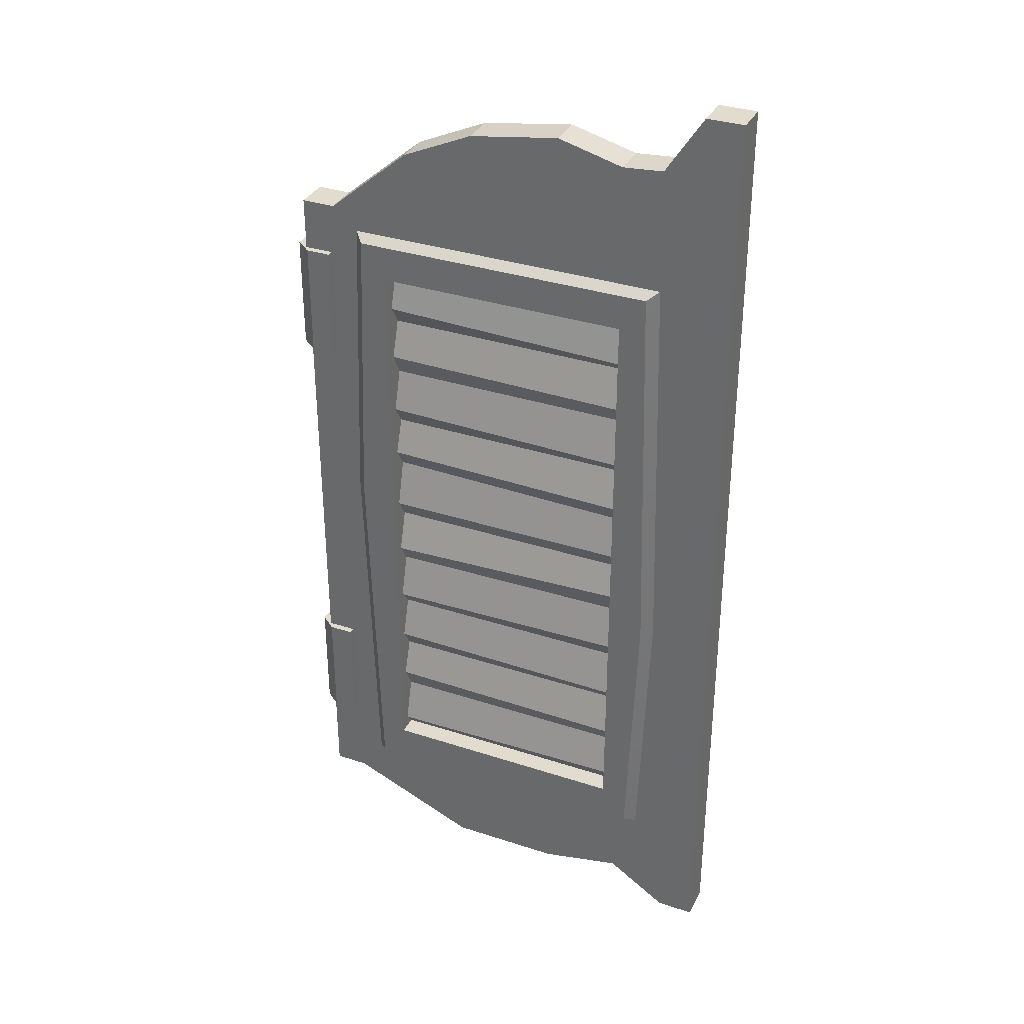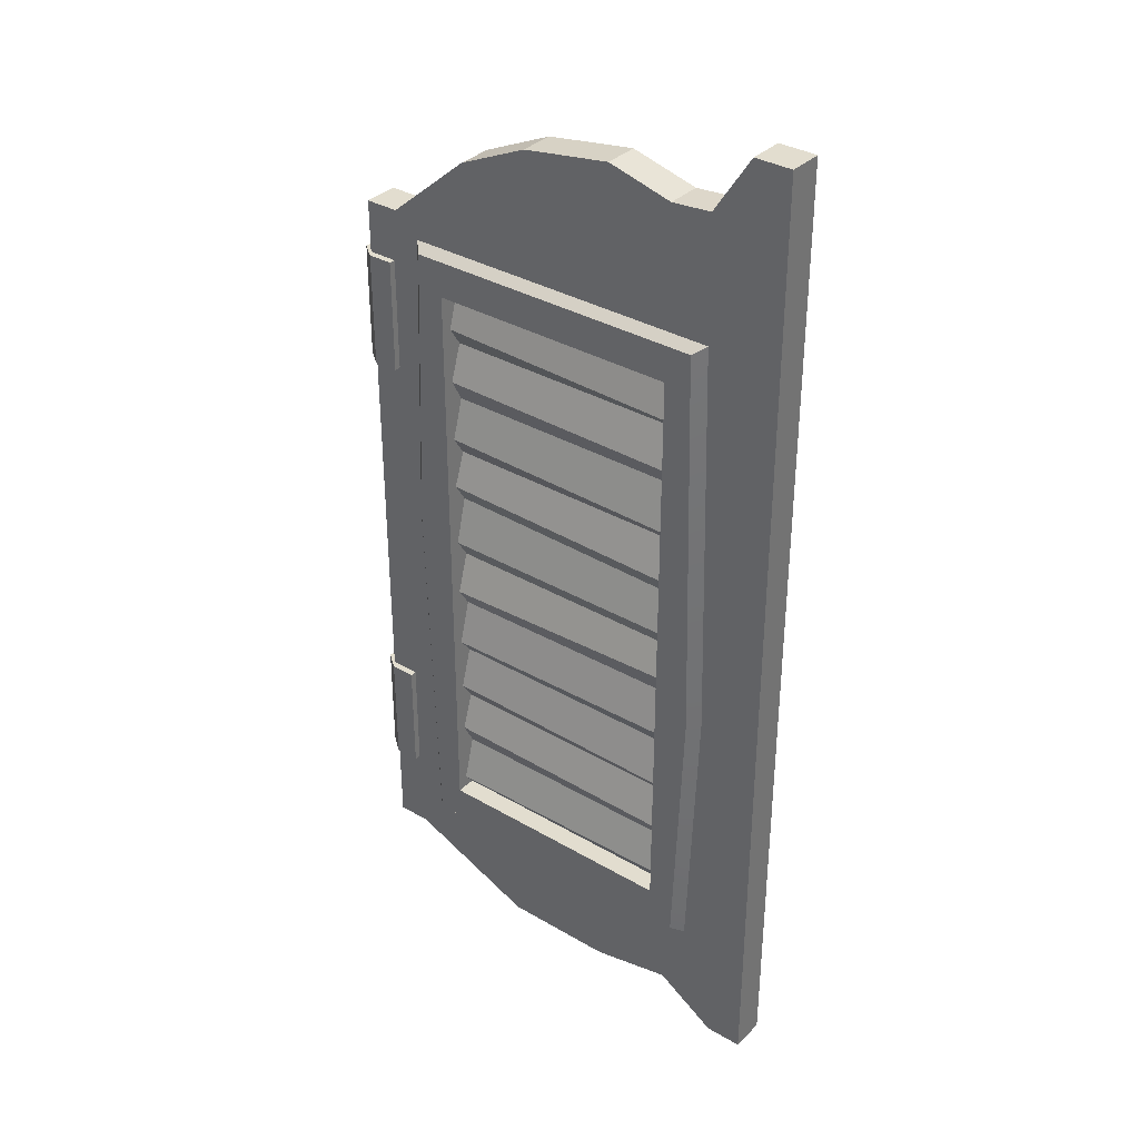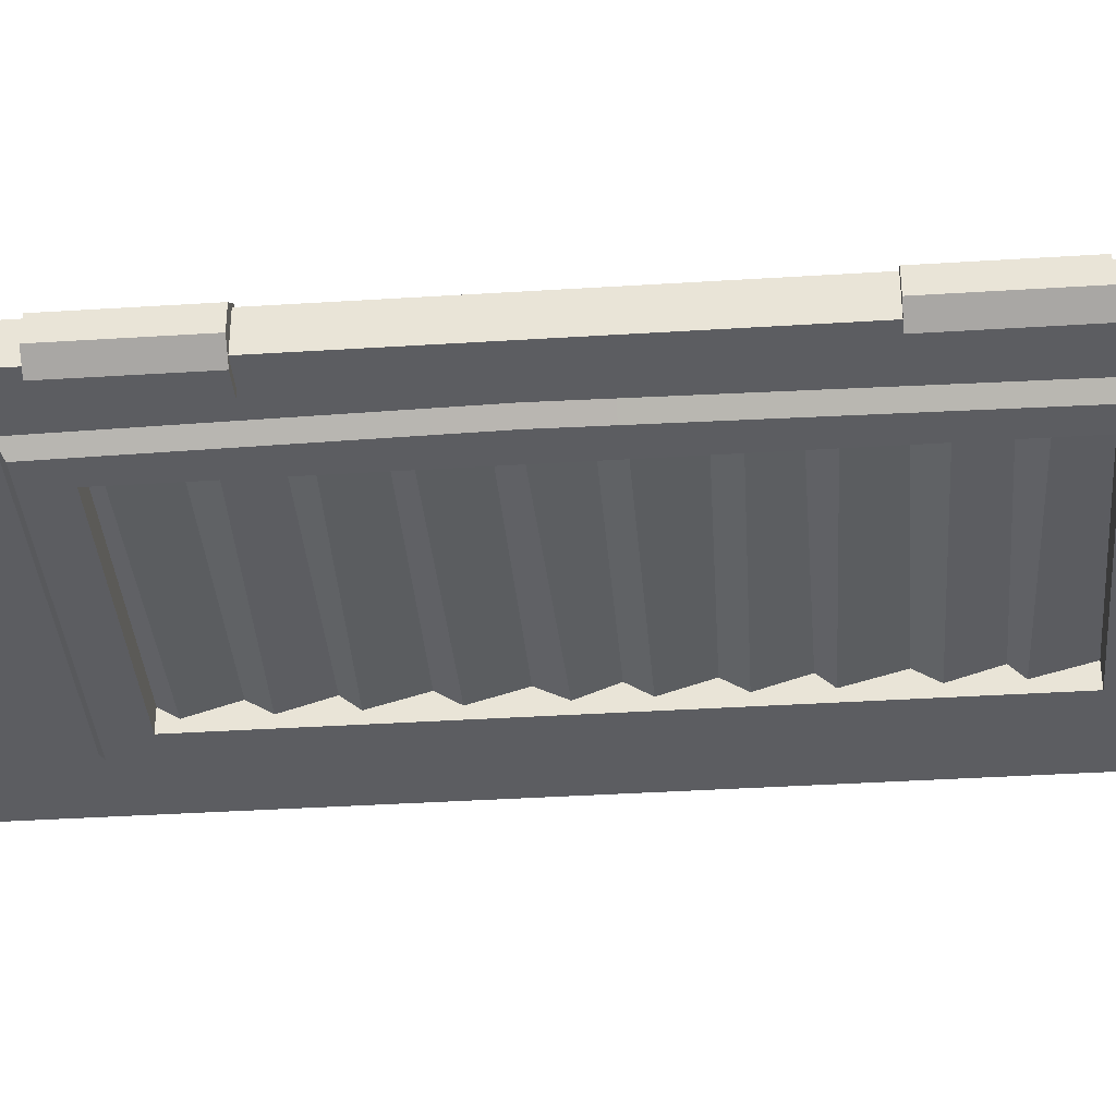
<metadata>
{"format":"obj","ext":"obj","renderer":"f3d","projection":"perspective","resolution":1024,"background":"white","views":[{"elev":34.1,"azim":23.9,"up":"+Y"},{"elev":34.9,"azim":38.0,"up":"+Y"},{"elev":-36.9,"azim":-85.3,"up":"+Z"}]}
</metadata>
<code>
g SM_Prop_Saloon_Swinging_Doors_01
v 0.006397 -0.2917 0.03401
v 0.04161 -0.2917 0.03401
v 0.04161 -0.4539 0.03401
v 0.006397 -0.4539 0.03401
v 0.006397 -0.2917 -0.03401
v 0.04161 -0.2917 -0.03401
v 0.04161 -0.2917 0.03401
v 0.006397 -0.2917 0.03401
v -0.01681 -0.2917 0.01564
v -0.01681 -0.2917 -0.01564
v 0.006397 -0.4539 -0.03401
v 0.04161 -0.4539 -0.03401
v 0.04161 -0.2917 -0.03401
v 0.006397 -0.2917 -0.03401
v 0.006397 -0.4539 0.03401
v 0.04161 -0.4539 0.03401
v 0.04161 -0.4539 -0.03401
v 0.006397 -0.4539 -0.03401
v -0.01681 -0.4539 -0.01564
v -0.01681 -0.4539 0.01564
v 0.04161 -0.4539 0.03401
v 0.04161 -0.2917 0.03401
v 0.04161 -0.2917 -0.03401
v 0.04161 -0.4539 -0.03401
v -0.01681 -0.4539 -0.01564
v -0.01681 -0.2917 -0.01564
v -0.01681 -0.2917 0.01564
v -0.01681 -0.4539 0.01564
v -0.01681 -0.4539 0.01564
v -0.01681 -0.2917 0.01564
v 0.006397 -0.2917 0.03401
v 0.006397 -0.4539 0.03401
v -0.01681 -0.2917 -0.01564
v -0.01681 -0.4539 -0.01564
v 0.006397 -0.4539 -0.03401
v 0.006397 -0.2917 -0.03401
v 0.006397 0.3935 0.03401
v 0.04161 0.3935 0.03401
v 0.04161 0.2314 0.03401
v 0.006397 0.2314 0.03401
v 0.006397 0.3935 -0.03401
v 0.04161 0.3935 -0.03401
v 0.04161 0.3935 0.03401
v 0.006397 0.3935 0.03401
v -0.01681 0.3935 0.01564
v -0.01681 0.3935 -0.01564
v 0.006397 0.2314 -0.03401
v 0.04161 0.2314 -0.03401
v 0.04161 0.3935 -0.03401
v 0.006397 0.3935 -0.03401
v 0.006397 0.2314 0.03401
v 0.04161 0.2314 0.03401
v 0.04161 0.2314 -0.03401
v 0.006397 0.2314 -0.03401
v -0.01681 0.2314 -0.01564
v -0.01681 0.2314 0.01564
v 0.04161 0.2314 0.03401
v 0.04161 0.3935 0.03401
v 0.04161 0.3935 -0.03401
v 0.04161 0.2314 -0.03401
v -0.01681 0.2314 -0.01564
v -0.01681 0.3935 -0.01564
v -0.01681 0.3935 0.01564
v -0.01681 0.2314 0.01564
v -0.01681 0.2314 0.01564
v -0.01681 0.3935 0.01564
v 0.006397 0.3935 0.03401
v 0.006397 0.2314 0.03401
v -0.01681 0.3935 -0.01564
v -0.01681 0.2314 -0.01564
v 0.006397 0.2314 -0.03401
v 0.006397 0.3935 -0.03401
v 0.4954 -0.2997 0.007257
v 0.4954 -0.3568 0.02477
v 0.1337 -0.351 0.02477
v 0.1337 -0.2997 0.007257
v 0.4954 -0.3844 0.007257
v 0.4954 -0.4415 0.02477
v 0.1337 -0.4463 0.02477
v 0.1337 -0.3844 0.007257
v 0.4954 -0.3568 0.02477
v 0.4954 -0.3844 0.007257
v 0.1337 -0.3844 0.007257
v 0.1337 -0.351 0.02477
v 0.4954 -0.4415 0.02477
v 0.4954 -0.4692 0.007257
v 0.1337 -0.4692 0.007257
v 0.1337 -0.4463 0.02477
v 0.4954 0.3785 0.007257
v 0.4954 0.3103 0.02477
v 0.1337 0.3214 0.02477
v 0.1337 0.3785 0.007257
v 0.4954 0.03943 0.007257
v 0.4954 -0.01766 0.02477
v 0.1337 -0.01766 0.02477
v 0.1337 0.04808 0.007257
v 0.4954 -0.1265 0.007257
v 0.4954 -0.1872 0.02477
v 0.1337 -0.1922 0.02477
v 0.1337 -0.1301 0.007257
v 0.4954 0.209 0.007257
v 0.4954 0.1433 0.02477
v 0.1337 0.1519 0.02477
v 0.1337 0.209 0.007257
v 0.4954 -0.2149 0.007257
v 0.4954 -0.2779 0.02477
v 0.1337 -0.272 0.02477
v 0.1337 -0.2149 0.007257
v 0.4954 -0.04534 0.007257
v 0.4954 -0.09137 0.02477
v 0.1337 -0.1024 0.02477
v 0.1337 -0.04534 0.007257
v 0.4954 0.1242 0.007257
v 0.4954 0.06711 0.02477
v 0.1337 0.07576 0.02477
v 0.1337 0.1242 0.007257
v 0.4954 0.2938 0.007257
v 0.4954 0.2367 0.02477
v 0.1337 0.2416 0.02477
v 0.1337 0.2938 0.007257
v 0.4954 0.3103 0.02477
v 0.4954 0.2938 0.007257
v 0.1337 0.2938 0.007257
v 0.1337 0.3214 0.02477
v 0.4954 0.2367 0.02477
v 0.4954 0.209 0.007257
v 0.1337 0.209 0.007257
v 0.1337 0.2416 0.02477
v 0.4954 0.1433 0.02477
v 0.4954 0.1242 0.007257
v 0.1337 0.1242 0.007257
v 0.1337 0.1519 0.02477
v 0.4954 0.06711 0.02477
v 0.4954 0.03943 0.007257
v 0.1337 0.04808 0.007257
v 0.1337 0.07576 0.02477
v 0.4954 -0.01766 0.02477
v 0.4954 -0.04534 0.007257
v 0.1337 -0.04534 0.007257
v 0.1337 -0.01766 0.02477
v 0.4954 -0.09137 0.02477
v 0.4954 -0.1265 0.007257
v 0.1337 -0.1301 0.007257
v 0.1337 -0.1024 0.02477
v 0.4954 -0.1872 0.02477
v 0.4954 -0.2149 0.007257
v 0.1337 -0.2149 0.007257
v 0.1337 -0.1922 0.02477
v 0.4954 -0.2779 0.02477
v 0.4954 -0.2997 0.007257
v 0.1337 -0.2997 0.007257
v 0.1337 -0.272 0.02477
v 0.4954 0.211 -0.007257
v 0.4954 0.2681 -0.02477
v 0.1337 0.2622 -0.02477
v 0.1337 0.211 -0.007257
v 0.4954 0.2957 -0.007257
v 0.4954 0.3528 -0.02477
v 0.1337 0.3576 -0.02477
v 0.1337 0.2957 -0.007257
v 0.4954 0.2681 -0.02477
v 0.4954 0.2957 -0.007257
v 0.1337 0.2957 -0.007257
v 0.1337 0.2622 -0.02477
v 0.4954 0.3528 -0.02477
v 0.4954 0.3805 -0.007257
v 0.1337 0.3805 -0.007257
v 0.1337 0.3576 -0.02477
v 0.4954 -0.4672 -0.007257
v 0.4954 -0.399 -0.02477
v 0.1337 -0.4101 -0.02477
v 0.1337 -0.4672 -0.007257
v 0.4954 -0.1281 -0.007257
v 0.4954 -0.07104 -0.02477
v 0.1337 -0.07104 -0.02477
v 0.1337 -0.1368 -0.007257
v 0.4954 0.03776 -0.007257
v 0.4954 0.09851 -0.02477
v 0.1337 0.1035 -0.02477
v 0.1337 0.04141 -0.007257
v 0.4954 -0.2977 -0.007257
v 0.4954 -0.232 -0.02477
v 0.1337 -0.2406 -0.02477
v 0.1337 -0.2977 -0.007257
v 0.4954 0.1262 -0.007257
v 0.4954 0.1892 -0.02477
v 0.1337 0.1833 -0.02477
v 0.1337 0.1262 -0.007257
v 0.4954 -0.04336 -0.007257
v 0.4954 0.002669 -0.02477
v 0.1337 0.01373 -0.02477
v 0.1337 -0.04336 -0.007257
v 0.4954 -0.2129 -0.007257
v 0.4954 -0.1558 -0.02477
v 0.1337 -0.1645 -0.02477
v 0.1337 -0.2129 -0.007257
v 0.4954 -0.3825 -0.007257
v 0.4954 -0.3254 -0.02477
v 0.1337 -0.3303 -0.02477
v 0.1337 -0.3825 -0.007257
v 0.4954 -0.399 -0.02477
v 0.4954 -0.3825 -0.007257
v 0.1337 -0.3825 -0.007257
v 0.1337 -0.4101 -0.02477
v 0.4954 -0.3254 -0.02477
v 0.4954 -0.2977 -0.007257
v 0.1337 -0.2977 -0.007257
v 0.1337 -0.3303 -0.02477
v 0.4954 -0.232 -0.02477
v 0.4954 -0.2129 -0.007257
v 0.1337 -0.2129 -0.007257
v 0.1337 -0.2406 -0.02477
v 0.4954 -0.1558 -0.02477
v 0.4954 -0.1281 -0.007257
v 0.1337 -0.1368 -0.007257
v 0.1337 -0.1645 -0.02477
v 0.4954 -0.07104 -0.02477
v 0.4954 -0.04336 -0.007257
v 0.1337 -0.04336 -0.007257
v 0.1337 -0.07104 -0.02477
v 0.4954 0.002669 -0.02477
v 0.4954 0.03776 -0.007257
v 0.1337 0.04141 -0.007257
v 0.1337 0.01373 -0.02477
v 0.4954 0.09851 -0.02477
v 0.4954 0.1262 -0.007257
v 0.1337 0.1262 -0.007257
v 0.1337 0.1035 -0.02477
v 0.4954 0.1892 -0.02477
v 0.4954 0.211 -0.007257
v 0.1337 0.211 -0.007257
v 0.1337 0.1833 -0.02477
v 0.5944 0.6922 -0.02477
v 0.6473 0.6922 -0.02477
v 0.6473 0.6922 0.02477
v 0.5944 0.6922 0.02477
v 0.5944 -0.6922 0.02477
v 0.6473 -0.6922 0.02477
v 0.6473 -0.6922 -0.02477
v 0.5944 -0.6922 -0.02477
v 0 -0.5808 -0.02474
v 0 -0.05051 0.02477
v 0 -0.5808 0.02477
v 0 -0.05051 -0.02474
v 0 0.4675 0.02477
v 0 0.4675 -0.02474
v 0.164 0.5661 0.02477
v 0.04792 0.4675 0.02477
v 0.04792 0.4675 -0.02477
v 0.164 0.5661 -0.02477
v 0.2331 -0.6595 -0.02474
v 0.04792 -0.5808 -0.02477
v 0.04792 -0.5808 0.02477
v 0.2331 -0.6595 0.02477
v 0 0.4675 0.02477
v 0 0.4675 -0.02474
v 0.04792 0.4675 -0.02477
v 0.04792 0.4675 0.02477
v 0 -0.5808 -0.02474
v 0 -0.5808 0.02477
v 0.04792 -0.5808 0.02477
v 0.04792 -0.5808 -0.02477
v 0.164 0.5661 -0.02477
v 0.2645 0.6114 -0.02477
v 0.2645 0.6114 0.02477
v 0.164 0.5661 0.02477
v 0.2331 -0.6595 0.02477
v 0.3926 -0.6595 0.02477
v 0.3926 -0.6595 -0.02477
v 0.2331 -0.6595 -0.02474
v 0.3926 0.6307 -0.02477
v 0.4846 0.606 -0.02477
v 0.4846 0.606 0.02477
v 0.3926 0.6307 0.02477
v 0.3926 -0.6595 0.02477
v 0.5091 -0.6356 0.02477
v 0.5091 -0.6356 -0.02477
v 0.3926 -0.6595 -0.02477
v 0.4846 0.606 -0.02477
v 0.5417 0.6105 -0.02477
v 0.5417 0.6105 0.02477
v 0.4846 0.606 0.02477
v 0.5091 -0.6356 0.02477
v 0.5944 -0.6922 0.02477
v 0.5944 -0.6922 -0.02477
v 0.5091 -0.6356 -0.02477
v 0.6473 0.4359 -0.02477
v 0.6473 0.6922 -0.02477
v 0.5944 0.6922 -0.02477
v 0.5445 0.4359 -0.02477
v 0.5417 0.6105 -0.02477
v 0.4846 0.606 -0.02477
v 0.3926 0.6307 -0.02477
v 0.2645 0.6114 -0.02477
v 0.6473 -0.05051 -0.02477
v 0.164 0.5661 -0.02477
v 0.5528 -0.1085 -0.02477
v 0.084 0.4359 -0.02477
v 0.04792 0.4675 -0.02477
v 0 0.4675 -0.02474
v 0.07572 0.009935 -0.02477
v 0 -0.05051 -0.02474
v 0.6473 -0.5246 -0.02477
v 0.084 -0.5246 -0.02477
v 0 -0.5808 -0.02474
v 0.04792 -0.5808 -0.02477
v 0.2331 -0.6595 -0.02474
v 0.5445 -0.5246 -0.02477
v 0.3926 -0.6595 -0.02477
v 0.5091 -0.6356 -0.02477
v 0.5944 -0.6922 -0.02477
v 0.6473 -0.6922 -0.02477
v 0.6473 0.4359 0.02477
v 0.6473 0.6922 0.02477
v 0.6473 0.6922 -0.02477
v 0.6473 0.4359 -0.02477
v 0.6473 -0.05051 0.02477
v 0.6473 -0.05051 -0.02477
v 0.6473 -0.5246 0.02477
v 0.6473 -0.5246 -0.02477
v 0.6473 -0.6922 0.02477
v 0.6473 -0.6922 -0.02477
v 0.5944 0.6922 0.02477
v 0.6473 0.6922 0.02477
v 0.6473 0.4359 0.02477
v 0.5445 0.4359 0.02477
v 0.5417 0.6105 0.02477
v 0.4846 0.606 0.02477
v 0.3926 0.6307 0.02477
v 0.2645 0.6114 0.02477
v 0.164 0.5661 0.02477
v 0.5587 -0.1344 0.02477
v 0.6473 -0.05051 0.02477
v 0.084 0.4359 0.02477
v 0.5445 -0.5246 0.02477
v 0.04792 0.4675 0.02477
v 0 0.4675 0.02477
v 0 -0.05051 0.02477
v 0.06891 0.005912 0.02477
v 0 -0.5808 0.02477
v 0.084 -0.5246 0.02477
v 0.04792 -0.5808 0.02477
v 0.2331 -0.6595 0.02477
v 0.3926 -0.6595 0.02477
v 0.5091 -0.6356 0.02477
v 0.6473 -0.5246 0.02477
v 0.5944 -0.6922 0.02477
v 0.6473 -0.6922 0.02477
v 0.5445 0.4359 0.02477
v 0.53 0.4259 0.04001
v 0.09853 0.4259 0.04002
v 0.084 0.4359 0.02477
v 0.08344 0.005912 0.04002
v 0.09853 -0.5146 0.04002
v 0.084 -0.5246 0.02477
v 0.06891 0.005912 0.02477
v 0.084 0.4359 0.02477
v 0.09853 0.4259 0.04002
v 0.084 -0.5246 0.02477
v 0.09853 -0.5146 0.04002
v 0.53 -0.5146 0.04001
v 0.5445 -0.5246 0.02477
v 0.5442 -0.1344 0.04001
v 0.53 0.4259 0.04001
v 0.5445 0.4359 0.02477
v 0.5587 -0.1344 0.02477
v 0.5445 -0.5246 0.02477
v 0.53 -0.5146 0.04001
v 0.5445 -0.5246 -0.02477
v 0.53 -0.5146 -0.04001
v 0.09853 -0.5146 -0.04001
v 0.084 -0.5246 -0.02477
v 0.084 -0.5246 -0.02477
v 0.09853 -0.5146 -0.04001
v 0.09077 0.009935 -0.04001
v 0.07572 0.009935 -0.02477
v 0.084 0.4359 -0.02477
v 0.09853 0.4259 -0.04001
v 0.084 0.4359 -0.02477
v 0.09853 0.4259 -0.04001
v 0.53 0.4259 -0.04001
v 0.5445 0.4359 -0.02477
v 0.5445 0.4359 -0.02477
v 0.53 0.4259 -0.04001
v 0.5377 -0.1085 -0.04001
v 0.5528 -0.1085 -0.02477
v 0.5445 -0.5246 -0.02477
v 0.53 -0.5146 -0.04001
v 0.493 -0.4639 0.04001
v 0.1355 -0.4639 0.04002
v 0.1355 -0.4639 -0.04001
v 0.493 -0.4639 -0.04001
v 0.1355 -0.4639 0.04002
v 0.1355 -0.05051 -0.04001
v 0.1355 -0.4639 -0.04001
v 0.1355 -0.05051 0.04002
v 0.1355 0.3752 -0.04001
v 0.1355 0.3752 0.04002
v 0.1355 0.3752 0.04002
v 0.493 0.3752 0.04001
v 0.493 0.3752 -0.04001
v 0.1355 0.3752 -0.04001
v 0.493 0.3752 0.04001
v 0.493 -0.05051 -0.04001
v 0.493 0.3752 -0.04001
v 0.493 -0.05051 0.04001
v 0.493 -0.4639 -0.04001
v 0.493 -0.4639 0.04001
v 0.5417 0.6105 -0.02477
v 0.5944 0.6922 -0.02477
v 0.5944 0.6922 0.02477
v 0.5417 0.6105 0.02477
v 0.2645 0.6114 -0.02477
v 0.3926 0.6307 -0.02477
v 0.3926 0.6307 0.02477
v 0.2645 0.6114 0.02477
v 0.53 0.4259 0.04001
v 0.493 0.3752 0.04001
v 0.1355 0.3752 0.04002
v 0.493 -0.05051 0.04001
v 0.09853 0.4259 0.04002
v 0.5442 -0.1344 0.04001
v 0.53 -0.5146 0.04001
v 0.493 -0.4639 0.04001
v 0.1355 -0.05051 0.04002
v 0.08344 0.005912 0.04002
v 0.09853 -0.5146 0.04002
v 0.1355 -0.4639 0.04002
v 0.53 -0.5146 -0.04001
v 0.493 -0.4639 -0.04001
v 0.1355 -0.4639 -0.04001
v 0.493 -0.05051 -0.04001
v 0.09853 -0.5146 -0.04001
v 0.5377 -0.1085 -0.04001
v 0.53 0.4259 -0.04001
v 0.493 0.3752 -0.04001
v 0.1355 -0.05051 -0.04001
v 0.09077 0.009935 -0.04001
v 0.09853 0.4259 -0.04001
v 0.1355 0.3752 -0.04001
f 2 1 3
f 3 1 4
f 6 5 7
f 7 5 8
f 5 9 8
f 10 9 5
f 12 11 13
f 13 11 14
f 16 15 17
f 17 15 18
f 15 19 18
f 20 19 15
f 22 21 23
f 23 21 24
f 26 25 27
f 27 25 28
f 30 29 31
f 31 29 32
f 34 33 35
f 35 33 36
f 38 37 39
f 39 37 40
f 42 41 43
f 43 41 44
f 41 45 44
f 46 45 41
f 48 47 49
f 49 47 50
f 52 51 53
f 53 51 54
f 51 55 54
f 56 55 51
f 58 57 59
f 59 57 60
f 62 61 63
f 63 61 64
f 66 65 67
f 67 65 68
f 70 69 71
f 71 69 72
f 74 73 75
f 75 73 76
f 78 77 79
f 79 77 80
f 82 81 83
f 83 81 84
f 86 85 87
f 87 85 88
f 90 89 91
f 91 89 92
f 94 93 95
f 95 93 96
f 98 97 99
f 99 97 100
f 102 101 103
f 103 101 104
f 106 105 107
f 107 105 108
f 110 109 111
f 111 109 112
f 114 113 115
f 115 113 116
f 118 117 119
f 119 117 120
f 122 121 123
f 123 121 124
f 126 125 127
f 127 125 128
f 130 129 131
f 131 129 132
f 134 133 135
f 135 133 136
f 138 137 139
f 139 137 140
f 142 141 143
f 143 141 144
f 146 145 147
f 147 145 148
f 150 149 151
f 151 149 152
f 154 153 155
f 155 153 156
f 158 157 159
f 159 157 160
f 162 161 163
f 163 161 164
f 166 165 167
f 167 165 168
f 170 169 171
f 171 169 172
f 174 173 175
f 175 173 176
f 178 177 179
f 179 177 180
f 182 181 183
f 183 181 184
f 186 185 187
f 187 185 188
f 190 189 191
f 191 189 192
f 194 193 195
f 195 193 196
f 198 197 199
f 199 197 200
f 202 201 203
f 203 201 204
f 206 205 207
f 207 205 208
f 210 209 211
f 211 209 212
f 214 213 215
f 215 213 216
f 218 217 219
f 219 217 220
f 222 221 223
f 223 221 224
f 226 225 227
f 227 225 228
f 230 229 231
f 231 229 232
f 234 233 235
f 235 233 236
f 238 237 239
f 239 237 240
f 242 241 243
f 244 241 242
f 245 244 242
f 246 244 245
f 248 247 249
f 249 247 250
f 252 251 253
f 253 251 254
f 256 255 257
f 257 255 258
f 260 259 261
f 261 259 262
f 264 263 265
f 265 263 266
f 268 267 269
f 269 267 270
f 272 271 273
f 273 271 274
f 276 275 277
f 277 275 278
f 280 279 281
f 281 279 282
f 284 283 285
f 285 283 286
f 288 287 289
f 289 287 290
f 289 290 291
f 291 290 292
f 292 290 293
f 293 290 294
f 287 295 290
f 294 290 296
f 290 295 297
f 296 290 298
f 298 299 296
f 298 300 299
f 301 300 298
f 302 300 301
f 295 303 297
f 304 302 301
f 305 302 304
f 306 305 304
f 306 304 307
f 308 307 304
f 297 303 308
f 309 307 308
f 310 309 308
f 311 310 308
f 303 311 308
f 312 311 303
f 314 313 315
f 315 313 316
f 313 317 316
f 316 317 318
f 317 319 318
f 318 319 320
f 319 321 320
f 320 321 322
f 324 323 325
f 325 323 326
f 323 327 326
f 327 328 326
f 328 329 326
f 329 330 326
f 330 331 326
f 332 325 326
f 333 325 332
f 326 331 334
f 335 333 332
f 336 334 331
f 336 337 334
f 337 338 334
f 334 338 339
f 338 340 339
f 339 340 341
f 341 340 342
f 341 342 343
f 343 335 341
f 344 335 343
f 345 335 344
f 346 333 335
f 347 335 345
f 347 346 335
f 348 346 347
f 350 349 351
f 351 349 352
f 354 353 355
f 355 353 356
f 353 357 356
f 358 357 353
f 360 359 361
f 361 359 362
f 364 363 365
f 365 363 366
f 363 367 366
f 368 367 363
f 370 369 371
f 371 369 372
f 374 373 375
f 375 373 376
f 377 375 376
f 378 375 377
f 380 379 381
f 381 379 382
f 384 383 385
f 385 383 386
f 387 385 386
f 388 385 387
f 390 389 391
f 391 389 392
f 394 393 395
f 396 393 394
f 397 396 394
f 398 396 397
f 400 399 401
f 401 399 402
f 404 403 405
f 406 403 404
f 407 406 404
f 408 406 407
f 410 409 411
f 411 409 412
f 414 413 415
f 415 413 416
f 418 417 419
f 418 420 417
f 419 417 421
f 417 420 422
f 420 423 422
f 424 423 420
f 419 421 425
f 425 421 426
f 424 427 423
f 427 425 426
f 428 427 424
f 428 425 427
f 430 429 431
f 430 432 429
f 431 429 433
f 429 432 434
f 432 435 434
f 436 435 432
f 431 433 437
f 437 433 438
f 436 439 435
f 439 437 438
f 440 439 436
f 440 437 439

</code>
